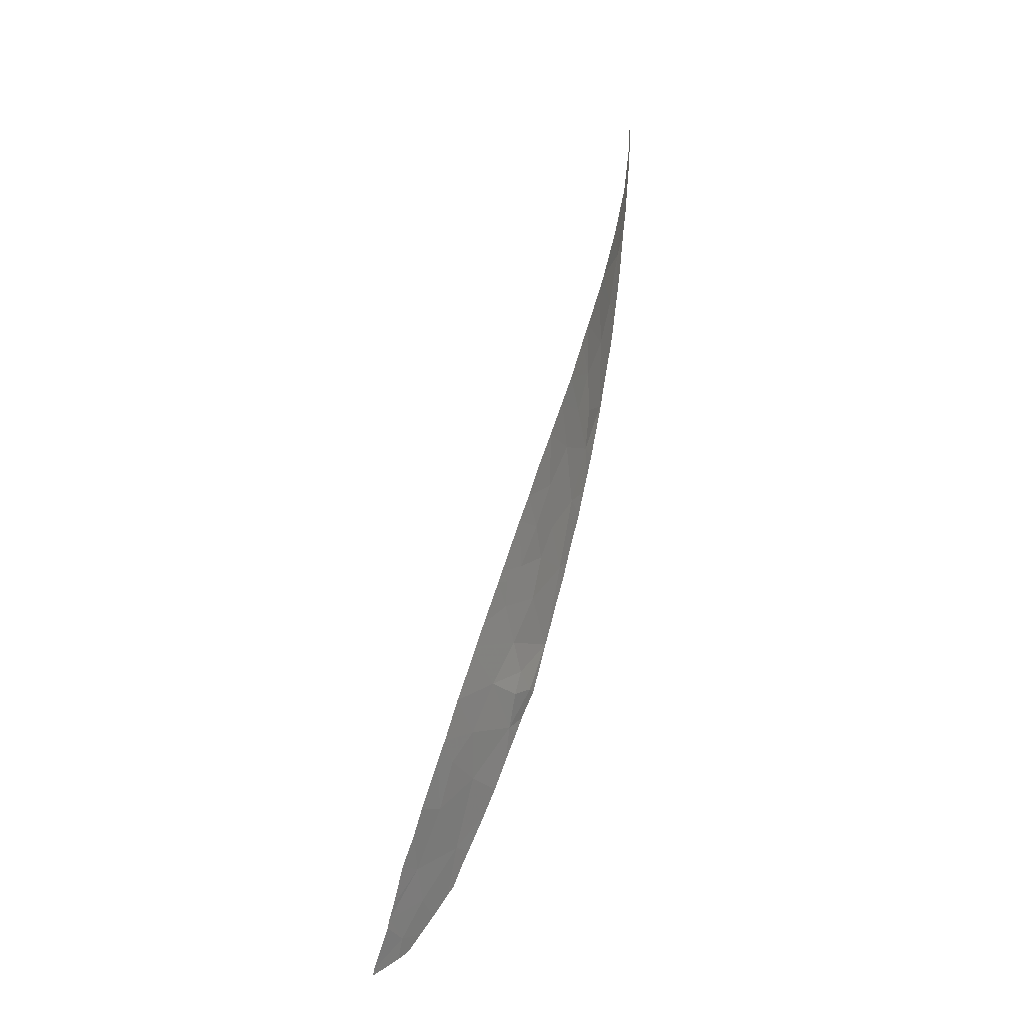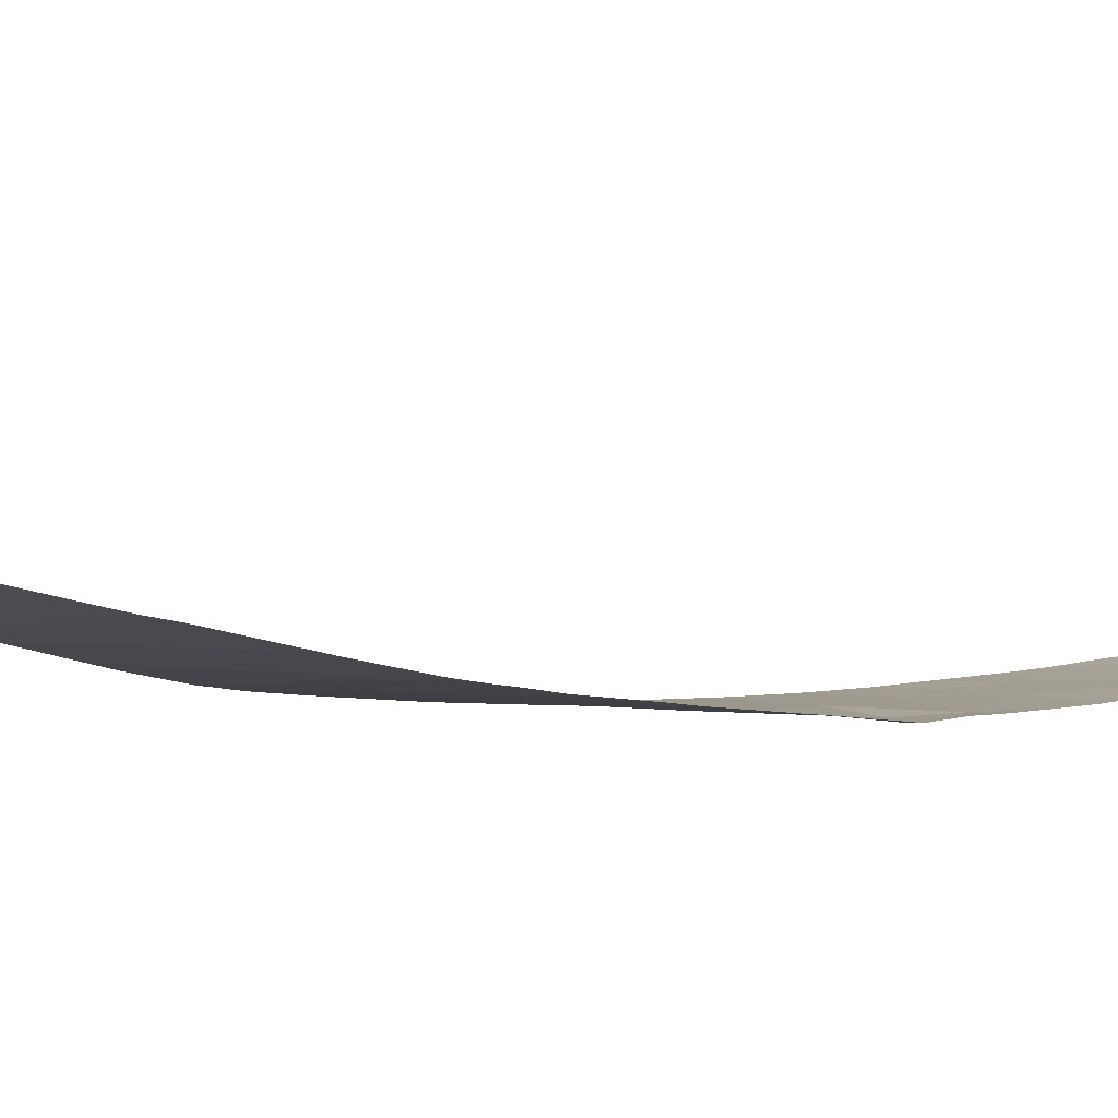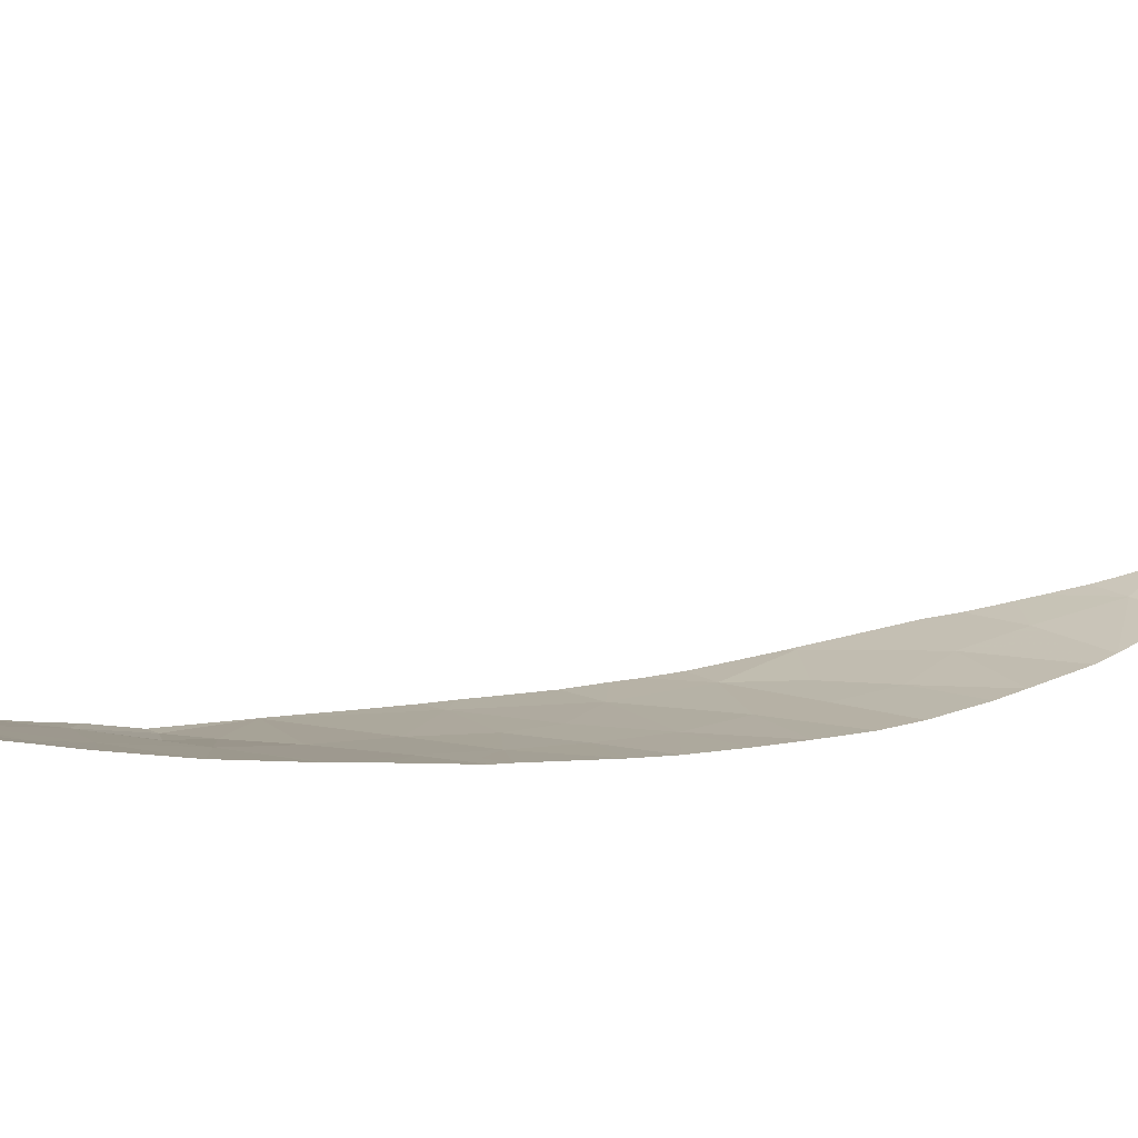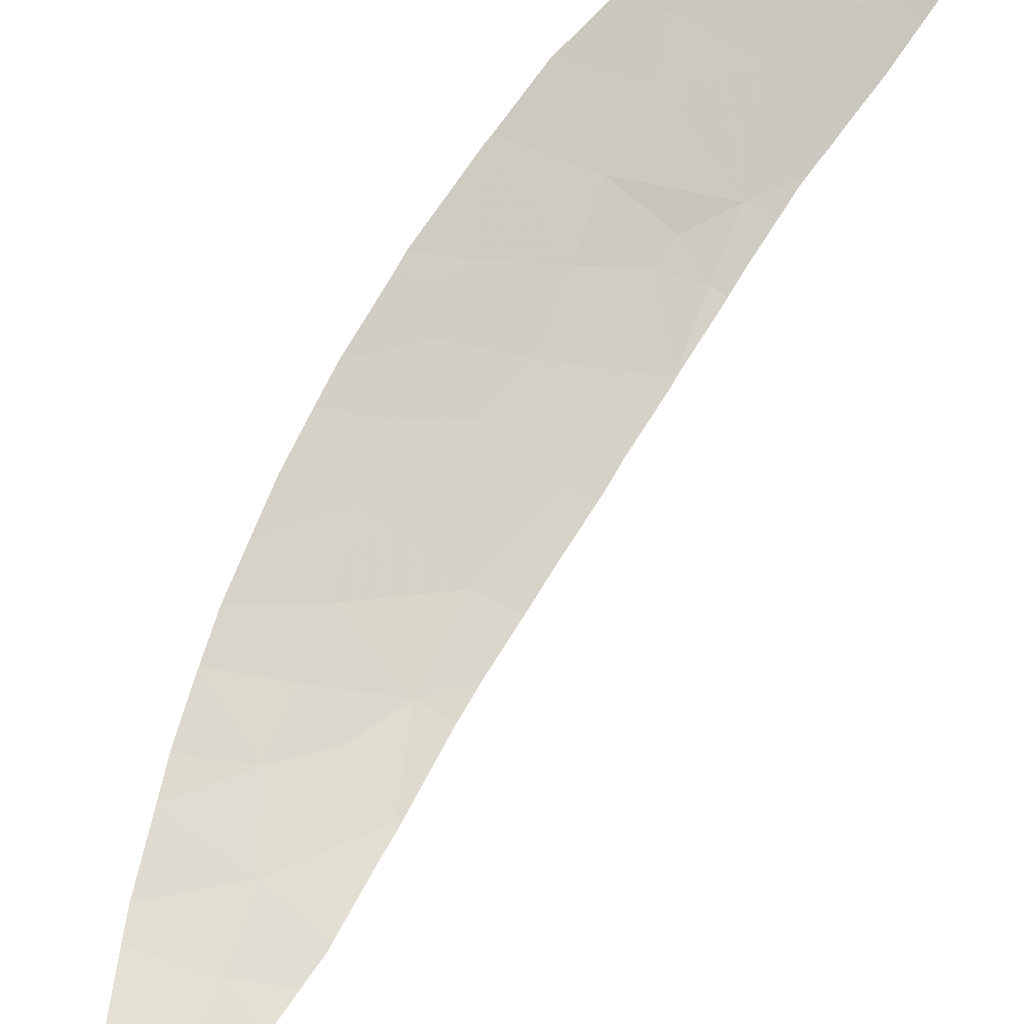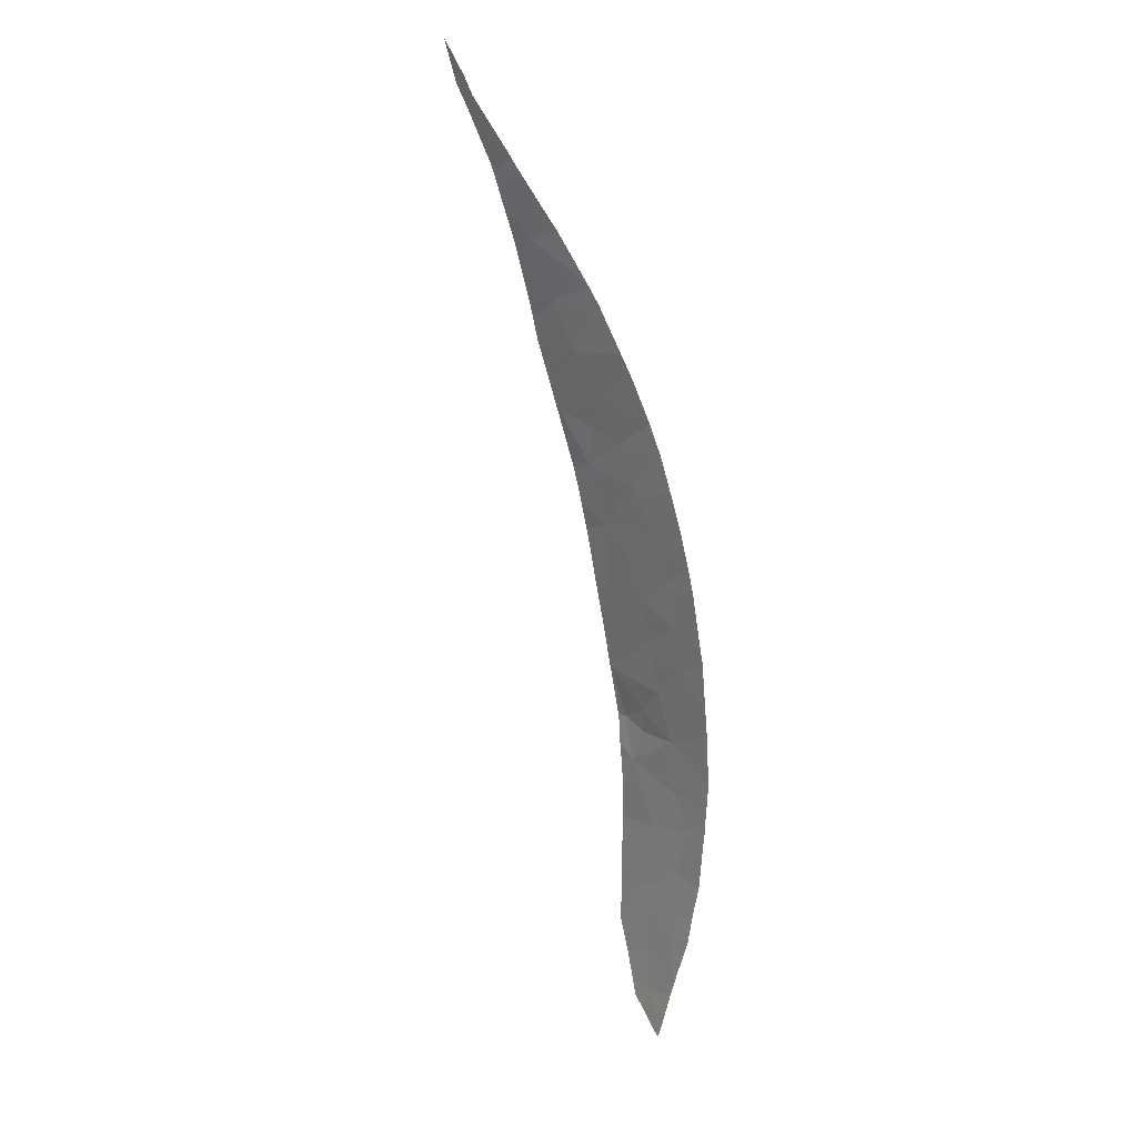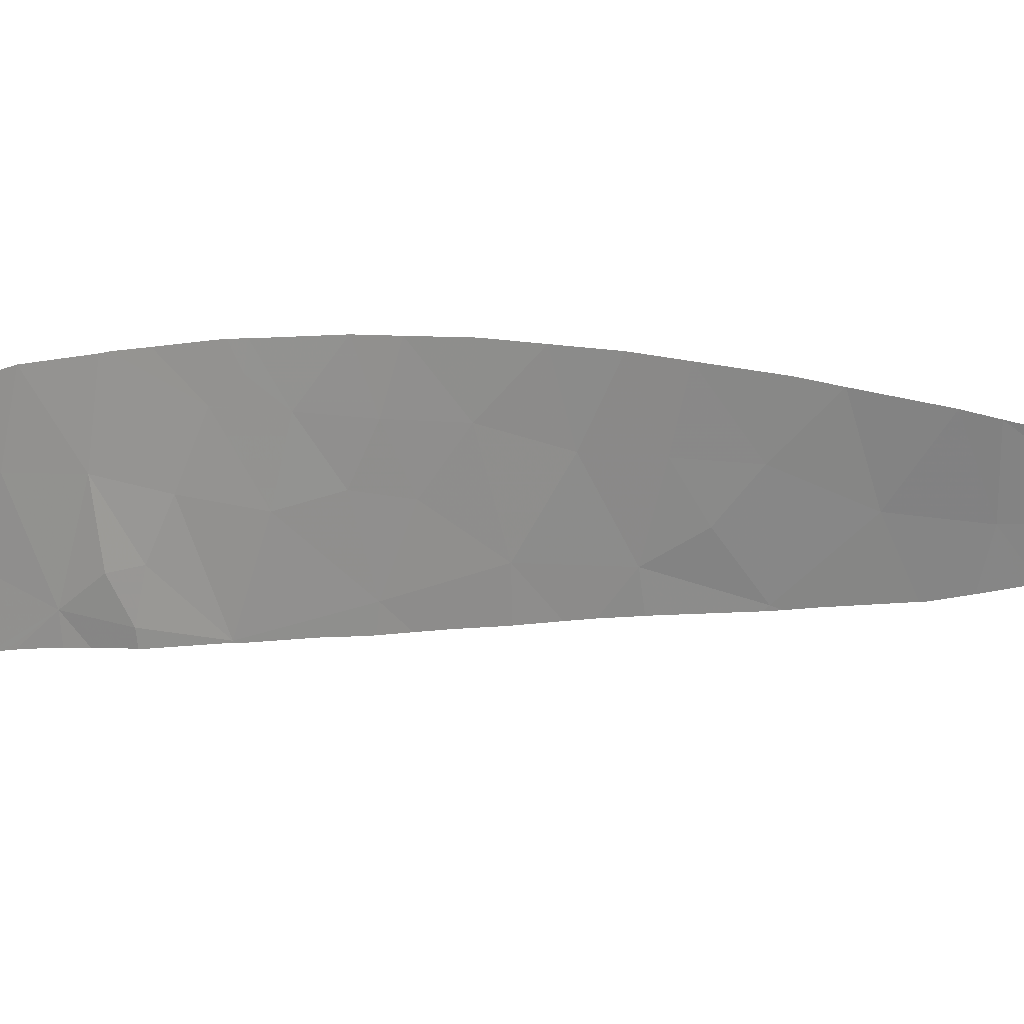
<metadata>
{"format":"obj","ext":"obj","renderer":"f3d","projection":"perspective","resolution":1024,"background":"white","views":[{"elev":4.3,"azim":-95.9,"up":"+Z"},{"elev":-35.4,"azim":72.4,"up":"+Y"},{"elev":40.5,"azim":-100.5,"up":"+Y"},{"elev":48.2,"azim":48.5,"up":"+Y"},{"elev":37.0,"azim":-161.6,"up":"+Z"},{"elev":-49.5,"azim":-53.8,"up":"+Y"}]}
</metadata>
<code>
v -1.905 70.94 -25.03
v -1.393 70.65 -25.59
v -1.991 71.1 -25.6
v -2.272 70.58 -21.22
v -3.132 71.11 -21.01
v -2.911 70.86 -20.4
v 0.0919 68.89 -18.3
v -0.7392 69.3 -18.29
v -0.2523 68.97 -17.33
v -1.88 70.63 -23.13
v -2.411 71.18 -24.19
v -3.058 71.45 -23.17
v -3.207 74.1 -31.59
v -3.712 74.84 -32.2
v -3.864 74.5 -31.11
v -1.881 69.87 -18.06
v -1.516 69.59 -17.42
v -2.911 71.76 -25.16
v -4.14 72.76 -25.35
v -3.932 72.33 -24.2
v -2.682 71.02 -22.2
v -3.494 71.59 -22.24
v -3.675 72.85 -26.98
v -4.187 73.08 -26.34
v -3.225 72.31 -26.33
v -3.57 73.16 -28.2
v -4.186 73.85 -28.7
v -4.248 73.65 -28.02
v 2.602 67.54 -12.13
v 3.593 67.26 -10.91
v 3.44 67.31 -11.86
v 0.1554 68.97 -19.34
v 1.107 68.44 -18.22
v -1.164 69.66 -19.24
v 1.892 67.83 -13.34
v 2.267 67.67 -12.53
v 1.973 67.84 -14.05
v 1.437 67.98 -13.45
v 1.269 68.05 -13.62
v 0.3715 68.46 -14.69
v 1.357 68.14 -15.41
v 0.0747 68.61 -15.05
v 2.258 67.78 -15
v -3.203 71.44 -22.53
v -3.58 71.69 -22.49
v -1.76 70.41 -22.08
v -1.853 70.18 -20.2
v -2.589 70.53 -19.58
v -2.255 70.21 -18.86
v -4.208 73.15 -26.53
v -1.385 70.07 -21.33
v -0.4281 69.43 -20.7
v -3.909 72.28 -24.05
v -3.788 72.07 -23.49
v -4.208 73.25 -26.85
v -3.912 74.45 -30.87
v -3.002 73.57 -30.68
v -3.599 73.73 -29.71
v -3.96 74.36 -30.53
v -4.155 74.12 -29.48
v -2.663 72.26 -27.64
v -1.784 71.23 -26.52
v -2.398 72.67 -29.51
v -0.6116 69.77 -22.47
v -0.8498 70.19 -24.49
v 0.7153 68.48 -16.48
v -0.6142 69.02 -16.03
v -0.9571 69.22 -16.51
v 0.1616 69.15 -21.11
v 1.935 67.95 -16.07
v 0.4581 68.9 -20.14
v 0.3432 69 -20.52
v 0.1315 69.18 -21.22
v -0.3077 69.62 -22.74
v -0.1805 69.5 -22.29
v -0.0473 69.36 -21.81
v 2.82 67.53 -13.33
v 2.536 67.65 -14.11
v 2.998 67.45 -12.84
v 2.925 67.49 -13.04
v -1.321 70.86 -26.36
v -1.411 71.01 -26.74
v -1.518 71.22 -27.22
v -1.275 70.75 -26.13
v -3.246 74.42 -32.24
v -3.042 74.2 -32.17
v -2.579 73.61 -31.69
v -2.788 73.94 -32.08
v 3.798 67.21 -10.49
v 4.031 67.16 -10.67
v 3.99 67.16 -10.78
v 3.875 67.19 -11
v 3.772 67.21 -11.19
v 3.163 67.39 -12.42
v 4.112 67.15 -10.38
v 4.167 67.13 -10.18
v 4.309 67.1 -9.675
v 1.213 68.39 -18.12
v 1.167 68.42 -18.25
v 1.243 68.37 -18.04
v -0.4973 69.82 -23.34
v -0.3497 69.67 -22.89
v -1.552 71.3 -27.42
v -1.575 71.36 -27.56
v -1.611 71.47 -27.84
v 1.338 68.32 -17.78
v 1.132 68.44 -18.34
v 0.6633 68.74 -19.54
v 0.643 68.75 -19.6
v 2.086 67.87 -15.54
v 1.796 68.05 -16.58
v -0.8329 70.18 -24.52
v -0.8531 70.2 -24.58
v -1.151 70.52 -25.63
v -2.366 73.27 -31.3
v -2.166 72.99 -30.95
v -1.74 71.88 -28.8
v -1.759 71.95 -28.95
v -1.884 72.31 -29.72
v -1.93 72.46 -30.02
v -2.08 72.87 -30.82
v -1.969 72.71 -30.64
v -1.661 71.6 -28.16
v -0.8173 70.17 -24.48
v -1.176 70.54 -25.71
v 3.048 67.43 -12.71
v 2.556 67.56 -12.2
v 1.759 68.07 -16.68
v 2.447 67.68 -14.38
v 2.218 67.8 -15.13
v 2.14 67.84 -15.37
v -0.7846 70.13 -24.38
v -3.553 74.75 -32.34
v -3.663 74.86 -32.37
f 1 2 3
f 4 5 6
f 7 8 9
f 10 11 12
f 13 14 15
f 8 16 17
f 18 19 20
f 21 22 5
f 5 4 21
f 23 24 25
f 26 27 28
f 29 30 31
f 32 7 33
f 32 34 8
f 32 8 7
f 35 36 37
f 35 37 38
f 38 37 39
f 36 35 38
f 40 41 42
f 40 39 37
f 37 41 40
f 41 37 43
f 44 45 22
f 46 21 4
f 47 48 49
f 24 23 50
f 51 4 47
f 51 47 52
f 1 18 11
f 34 49 16
f 16 8 34
f 12 53 54
f 12 11 53
f 12 54 45
f 18 20 53
f 53 11 18
f 12 45 44
f 25 19 18
f 25 24 19
f 55 50 23
f 21 44 22
f 13 15 56
f 56 57 13
f 58 59 60
f 58 56 59
f 58 57 56
f 58 60 27
f 1 3 18
f 61 23 25
f 25 62 61
f 62 3 2
f 63 57 58
f 26 61 63
f 26 58 27
f 26 63 58
f 62 25 18
f 26 55 23
f 23 61 26
f 26 28 55
f 62 18 3
f 64 65 10
f 10 46 64
f 21 10 12
f 21 46 10
f 66 67 42
f 66 9 67
f 9 33 7
f 21 12 44
f 47 6 48
f 47 4 6
f 34 47 49
f 65 11 10
f 9 17 68
f 9 8 17
f 52 47 34
f 34 32 52
f 9 68 67
f 64 52 69
f 66 42 41
f 66 33 9
f 66 41 70
f 51 46 4
f 1 11 65
f 1 65 2
f 51 52 64
f 51 64 46
f 52 32 71
f 71 72 52
f 69 52 72
f 73 64 69
f 74 64 75
f 64 73 76
f 75 64 76
f 77 37 36
f 78 37 77
f 36 79 80
f 77 36 80
f 81 62 2
f 82 62 81
f 83 62 82
f 81 2 84
f 85 14 13
f 13 86 85
f 13 87 88
f 86 13 88
f 89 90 91
f 30 89 91
f 91 92 30
f 93 30 92
f 31 30 93
f 94 29 31
f 95 89 96
f 90 89 95
f 96 89 97
f 98 33 66
f 99 33 98
f 98 66 100
f 65 64 101
f 64 74 102
f 102 101 64
f 62 103 104
f 105 61 62
f 62 104 105
f 100 66 106
f 33 107 108
f 32 33 108
f 108 109 32
f 71 32 109
f 70 41 110
f 111 66 70
f 107 33 99
f 65 112 113
f 2 65 113
f 113 114 2
f 115 57 63
f 87 13 57
f 57 115 87
f 115 63 116
f 63 117 118
f 119 63 118
f 120 63 119
f 121 63 120
f 116 63 121
f 121 120 122
f 123 61 105
f 117 63 61
f 61 123 117
f 112 65 124
f 103 62 83
f 125 2 114
f 84 2 125
f 126 127 29
f 79 36 127
f 127 126 79
f 126 29 94
f 128 66 111
f 106 66 128
f 129 37 78
f 43 37 129
f 130 41 43
f 131 41 130
f 110 41 131
f 132 124 65
f 65 101 132
f 133 14 85
f 134 14 133

</code>
